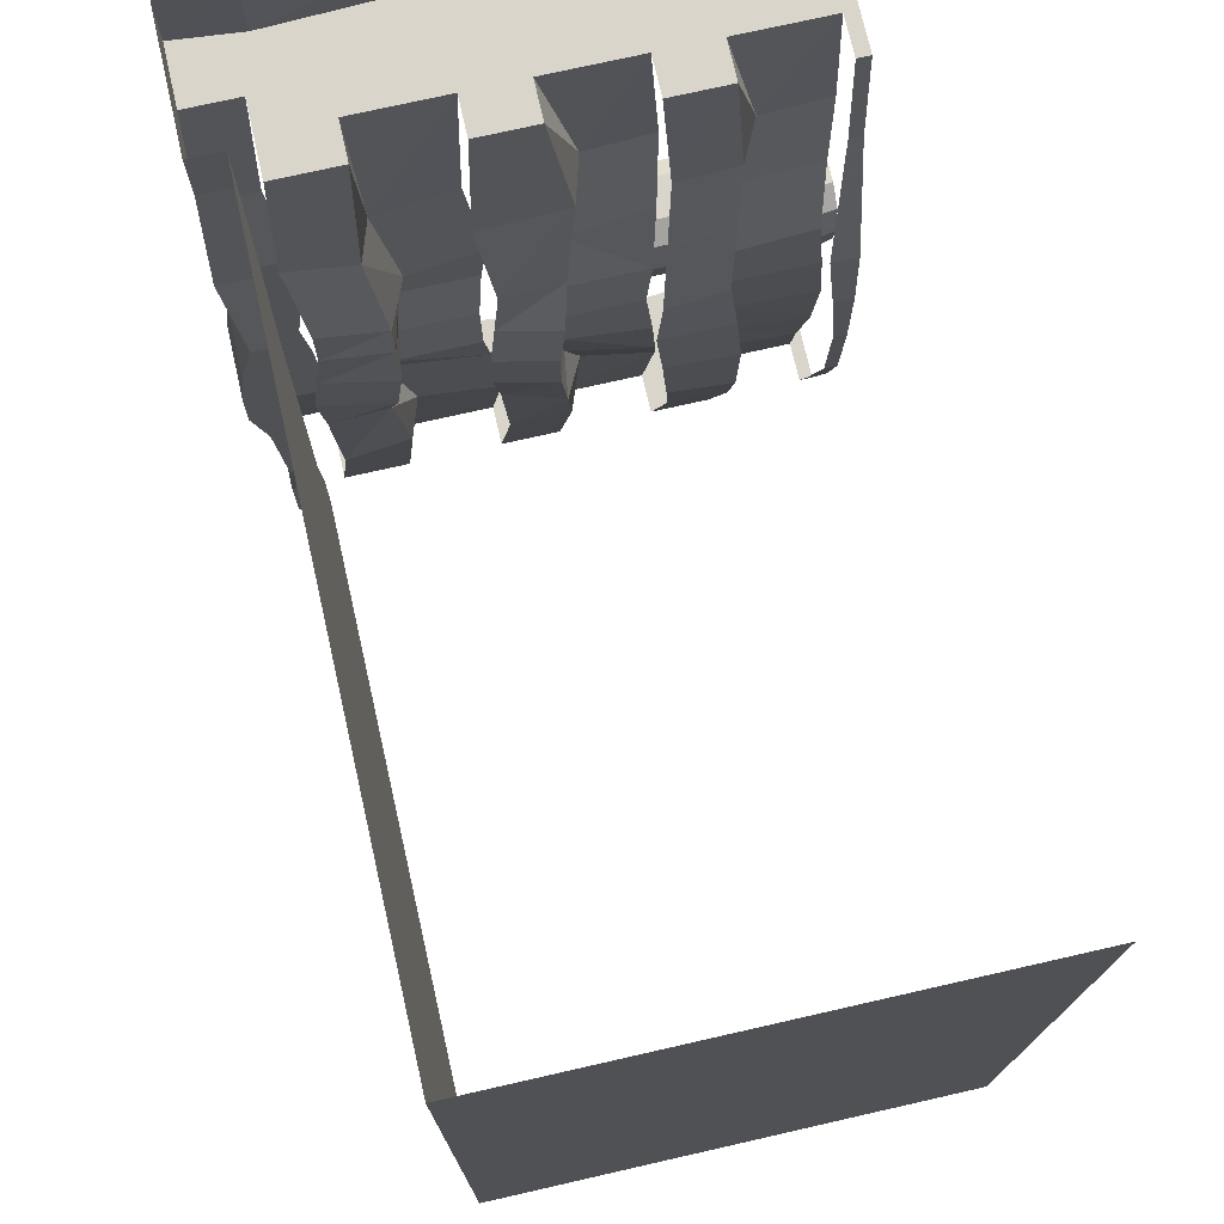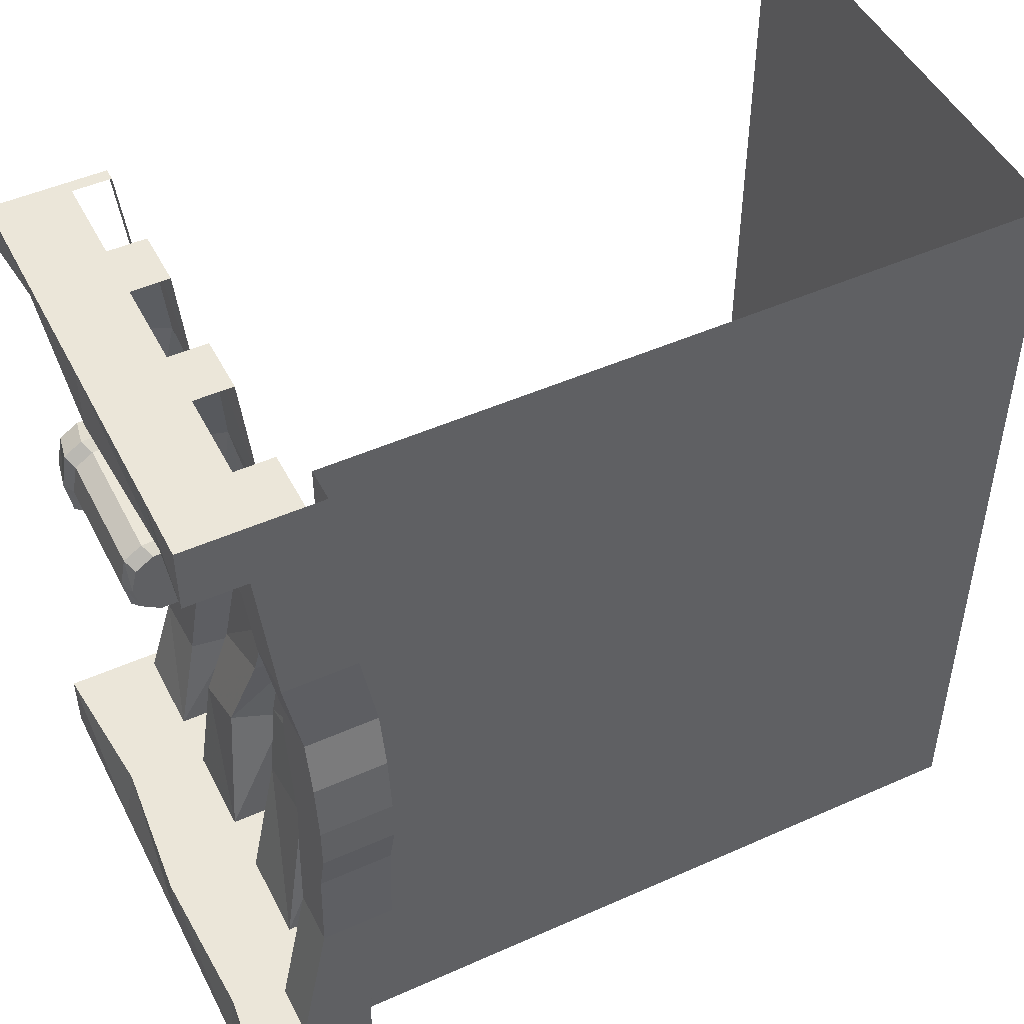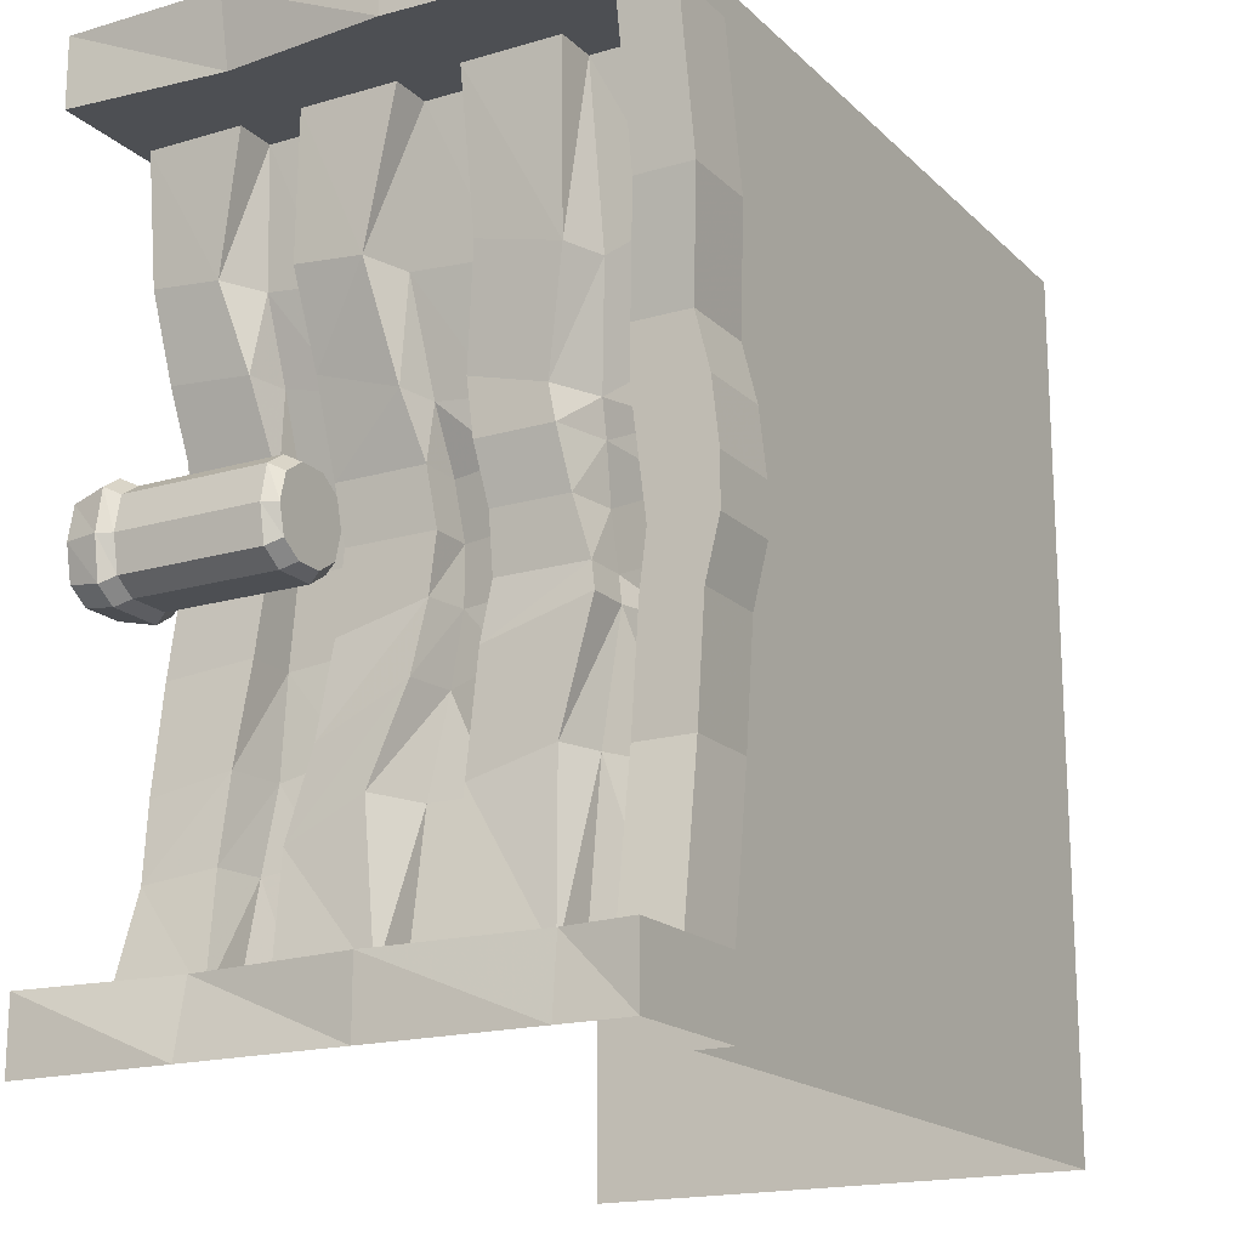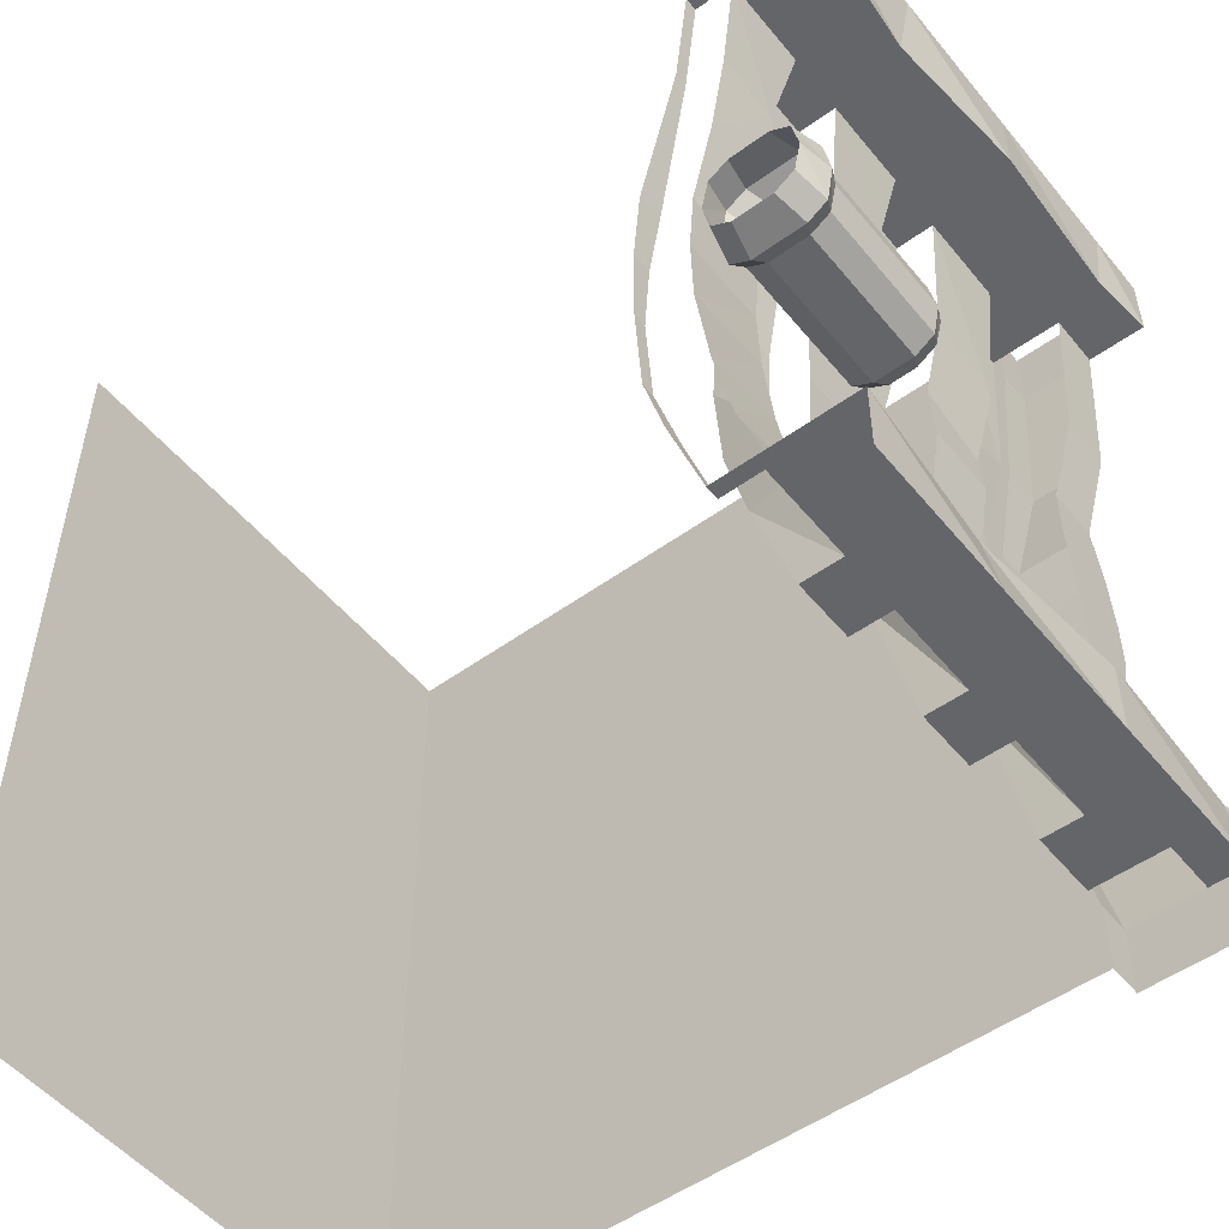
<metadata>
{"format":"obj","ext":"obj","renderer":"f3d","projection":"perspective","resolution":1024,"background":"white","views":[{"elev":74.3,"azim":77.2,"up":"+Z"},{"elev":48.5,"azim":-26.4,"up":"+Z"},{"elev":-17.7,"azim":-60.0,"up":"+Z"},{"elev":-51.6,"azim":-141.9,"up":"+Z"}]}
</metadata>
<code>
v -0.4844 -0.1797 0.4219
v -0.5 -0.1797 0.5
v -0.5 0 0.5
v -0.5 0 0.4219
v -0.3906 -0.01562 0.4219
v -0.3906 -0.125 0.4219
v -0.3906 -0.1953 0.4219
v -0.5 -0.3594 0.4219
v -0.5 -0.3594 0.5
v -0.4922 -0.5469 0.4219
v -0.5 -0.5469 0.5
v -0.5 -0.625 0.4219
v -0.5 -0.625 0.5
v -0.4297 -0.625 0.4219
v -0.3438 -0.625 0.5
v -0.3438 -0.625 0.4219
v -0.3438 -0.5859 0.4219
v -0.3438 -0.5859 0.5
v 0.5 -0.5859 0.5
v -0.3281 -0.5859 0.25
v -0.3047 -0.5859 0.125
v -0.3047 -0.5859 0.0625
v 0.5 -0.5859 -0.5
v 0.5 0 -0.5
v 0.5 0 0.5
v -0.4141 -0.6328 0.25
v -0.3281 -0.6328 0.25
v -0.4297 -0.5625 0.4219
v -0.4141 -0.5703 0.25
v -0.3906 -0.5547 0.125
v -0.3906 -0.6172 0.125
v -0.3047 -0.6172 0.125
v -0.3438 -0.4844 0.4219
v -0.3906 -0.4844 0.4219
v -0.375 -0.4766 0.2266
v -0.3281 -0.4922 0.2266
v -0.3281 -0.5703 0.25
v -0.3438 -0.5625 0.4219
v -0.3906 -0.375 0.4219
v -0.375 -0.3828 0.25
v -0.3594 -0.3672 0.125
v -0.3594 -0.4531 0.1016
v -0.3047 -0.4766 0.1016
v -0.3047 -0.5547 0.125
v -0.3438 -0.3047 0.4219
v -0.3906 -0.3047 0.4219
v -0.3828 -0.2656 0.2578
v -0.3281 -0.2812 0.2578
v -0.3281 -0.3828 0.25
v -0.3438 -0.375 0.4219
v -0.3828 -0.1875 0.2656
v -0.3516 -0.1953 0.1641
v -0.3516 -0.2891 0.1328
v -0.3047 -0.2969 0.1328
v -0.3047 -0.3672 0.125
v -0.3438 -0.125 0.4219
v -0.375 -0.09375 0.2734
v -0.3281 -0.1172 0.2734
v -0.3281 -0.1875 0.2656
v -0.3438 -0.1953 0.4219
v -0.375 -0.01562 0.2812
v -0.3516 -0.02344 0.1875
v -0.3516 -0.1172 0.1797
v -0.3047 -0.125 0.1797
v -0.3047 -0.1953 0.1641
v -0.3906 -0.6328 0.0625
v -0.3047 -0.6328 0.0625
v -0.3906 -0.5547 0.0625
v -0.3906 -0.5625 0
v -0.3906 -0.6406 -0.007812
v -0.3047 -0.6406 -0.007812
v -0.3047 -0.5859 -0.007812
v -0.3047 -0.5859 -0.0625
v -0.3047 -0.5859 -0.125
v -0.3047 -0.5859 -0.25
v -0.3438 -0.5859 -0.4219
v -0.3438 -0.5859 -0.5
v -0.3438 -0.625 -0.4219
v -0.3438 -0.625 -0.5
v -0.4297 -0.625 -0.4219
v -0.5 -0.625 -0.5
v -0.5 -0.625 -0.4219
v -0.4922 -0.5469 -0.4219
v -0.5 -0.5469 -0.5
v -0.5 -0.3594 -0.4219
v -0.5 -0.3594 -0.5
v -0.4844 -0.1797 -0.4219
v -0.5 -0.1797 -0.5
v -0.5 0 -0.4219
v -0.5 0 -0.5
v -0.3594 -0.4609 0.0625
v -0.2969 -0.4766 0.0625
v -0.3047 -0.5547 0.0625
v -0.3594 -0.375 0.0625
v -0.3438 -0.3828 0
v -0.3438 -0.4688 0
v -0.2891 -0.4766 0
v -0.3047 -0.5625 0
v -0.3281 -0.3047 0.0625
v -0.2812 -0.3047 0.0625
v -0.2969 -0.375 0.0625
v -0.3281 -0.2031 0.0625
v -0.3203 -0.2109 0
v -0.3203 -0.3125 0
v -0.2734 -0.3125 0
v -0.2891 -0.3828 0
v -0.3203 -0.1328 0.07812
v -0.2812 -0.1328 0.07812
v -0.2812 -0.2031 0.0625
v -0.3203 -0.03125 0.09375
v -0.3203 -0.02344 0
v -0.3203 -0.125 0
v -0.2734 -0.125 0
v -0.2734 -0.2109 0
v -0.3906 0 0.4219
v -0.3438 -0.01562 0.4219
v -0.3438 0 0.4219
v -0.3281 -0.01562 0.2812
v -0.3281 0 0.2812
v -0.3047 -0.02344 0.1875
v -0.3047 0 0.1875
v -0.2812 -0.03125 0.09375
v -0.2812 0 0.09375
v -0.2734 -0.02344 0
v -0.2734 0 0
v -0.2734 -0.01562 -0.1016
v -0.2734 0 -0.1016
v -0.2812 -0.01562 -0.2188
v -0.2812 0 -0.2188
v -0.3047 -0.02344 -0.3047
v -0.3047 0 -0.3047
v -0.3438 -0.01562 -0.4219
v -0.3438 0 -0.4219
v -0.3906 -0.01562 -0.4219
v -0.3906 0 -0.4219
v -0.3906 -0.125 -0.4219
v -0.3594 -0.02344 -0.3047
v -0.3594 -0.1094 -0.2969
v -0.3438 -0.1094 -0.2031
v -0.3438 -0.01562 -0.2188
v -0.3281 -0.1172 -0.09375
v -0.3281 -0.01562 -0.1016
v -0.3047 -0.6172 -0.25
v -0.3906 -0.6172 -0.25
v -0.3047 -0.625 -0.125
v -0.3906 -0.625 -0.125
v -0.3906 -0.5547 -0.25
v -0.4297 -0.5625 -0.4219
v -0.3047 -0.4766 -0.2266
v -0.3516 -0.4609 -0.2266
v -0.3906 -0.4844 -0.4219
v -0.3438 -0.4844 -0.4219
v -0.3438 -0.5625 -0.4219
v -0.3047 -0.5547 -0.25
v -0.2969 -0.4922 -0.09375
v -0.3438 -0.4922 -0.09375
v -0.3516 -0.3672 -0.25
v -0.3906 -0.375 -0.4219
v -0.3047 -0.2969 -0.25
v -0.3672 -0.2734 -0.25
v -0.3906 -0.3047 -0.4219
v -0.3438 -0.3047 -0.4219
v -0.3438 -0.375 -0.4219
v -0.3047 -0.3672 -0.25
v -0.2812 -0.3047 -0.1406
v -0.3359 -0.2969 -0.1406
v -0.3672 -0.1875 -0.2891
v -0.3906 -0.1953 -0.4219
v -0.3047 -0.1172 -0.2969
v -0.3438 -0.125 -0.4219
v -0.3438 -0.1953 -0.4219
v -0.3047 -0.1875 -0.2891
v -0.2812 -0.1172 -0.2031
v -0.2734 -0.1172 -0.09375
v -0.3906 -0.5625 -0.125
v -0.3906 -0.6406 -0.0625
v -0.3906 -0.5703 -0.0625
v -0.3438 -0.375 -0.125
v -0.3359 -0.4844 -0.0625
v -0.3359 -0.3828 -0.0625
v -0.3359 -0.1953 -0.1875
v -0.3203 -0.3047 -0.0625
v -0.3203 -0.2031 -0.08594
v -0.3047 -0.6406 -0.0625
v -0.2891 -0.4844 -0.0625
v -0.3047 -0.5625 -0.125
v -0.3047 -0.5703 -0.0625
v -0.2734 -0.3125 -0.0625
v -0.2969 -0.375 -0.125
v -0.2891 -0.3828 -0.0625
v -0.2812 -0.1953 -0.1875
v -0.2734 -0.2031 -0.08594
v -0.4531 -0.1875 0.03906
v -0.4297 -0.1875 0.05469
v -0.4297 -0.05469 0.05469
v -0.4531 -0.05469 0.03906
v -0.4609 -0.1875 0
v -0.4609 -0.2188 0
v -0.4531 -0.2188 0.03906
v -0.4297 -0.2188 0.05469
v -0.3828 -0.1875 0.05469
v -0.3828 -0.05469 0.05469
v -0.375 -0.03906 0.0625
v -0.4375 -0.03906 0.0625
v -0.4062 -0.05469 0
v -0.3594 -0.05469 0.03906
v -0.3516 -0.03906 0.04688
v -0.3594 0 0.03906
v -0.3828 0 0.05469
v -0.4297 0 0.05469
v -0.4609 -0.03906 0.04688
v -0.4609 -0.05469 0
v -0.4531 -0.1875 -0.03906
v -0.4531 -0.2188 -0.03906
v -0.4453 -0.2344 -0.03125
v -0.4531 -0.2344 0
v -0.4453 -0.2344 0.03125
v -0.4219 -0.2344 0.04688
v -0.3828 -0.2188 0.05469
v -0.3594 -0.1875 0.03906
v -0.4297 -0.1875 -0.05469
v -0.4531 -0.05469 -0.03906
v -0.4297 -0.05469 -0.05469
v -0.3828 -0.1875 -0.05469
v -0.3828 -0.2188 -0.05469
v -0.4297 -0.2188 -0.05469
v -0.4219 -0.2344 -0.04688
v -0.4688 -0.03906 0
v -0.4609 -0.03906 -0.04688
v -0.3828 -0.05469 -0.05469
v -0.3594 -0.1875 -0.03906
v -0.3594 -0.2188 -0.03906
v -0.3672 -0.2344 -0.03125
v -0.3906 -0.2344 -0.04688
v -0.3906 -0.2344 0.04688
v -0.3594 -0.2188 0.03906
v -0.3516 -0.1875 0
v -0.3516 -0.05469 0
v -0.3438 -0.03906 0
v -0.3516 0 0
v -0.3594 -0.05469 -0.03906
v -0.3516 -0.2188 0
v -0.3594 -0.2344 0
v -0.3672 -0.2344 0.03125
v -0.3516 -0.03906 -0.04688
v -0.3594 0 -0.03906
v -0.4375 -0.03906 -0.0625
v -0.4531 0 0.03906
v -0.4609 0 0
v -0.4531 0 -0.03906
v -0.4297 0 -0.05469
v -0.375 -0.03906 -0.0625
v -0.3828 0 -0.05469
v -0.4141 -0.1484 0.01562
v -0.3984 -0.1484 0.01562
v -0.4062 -0.1172 0.007812
v -0.4141 -0.125 0
v -0.4219 -0.1562 0
v -0.4062 -0.1719 0
v -0.3906 -0.1562 0
v -0.3984 -0.125 0
v -0.4062 -0.1172 -0.007812
v -0.4141 -0.1484 -0.01562
v -0.3984 -0.1484 -0.01562
v -0.4141 -0.2344 0.007812
v -0.3984 -0.2344 0.007812
v -0.3984 -0.2344 -0.007812
v -0.4141 -0.2344 -0.007812
v -0.3984 -0.1172 -0.007812
v -0.4141 -0.1172 -0.007812
v -0.4141 -0.05469 -0.007812
v -0.3984 -0.05469 -0.007812
v -0.3984 -0.1172 0.007812
v -0.4141 -0.1172 0.007812
v -0.4141 -0.05469 0.007812
v -0.3984 -0.05469 0.007812
f 1 2 3
f 1 3 4
f 1 4 5
f 1 5 6
f 1 6 7
f 1 7 8
f 1 8 2
f 2 8 9
f 9 8 10
f 9 10 11
f 11 10 12
f 11 12 13
f 33 38 34
f 34 38 28
f 34 28 10
f 34 10 39
f 45 50 46
f 46 50 39
f 46 39 8
f 46 8 7
f 56 60 6
f 6 60 7
f 81 82 83
f 81 83 84
f 84 83 85
f 84 85 86
f 86 85 87
f 86 87 88
f 88 87 89
f 88 89 90
f 28 14 12
f 28 12 10
f 39 10 8
f 115 5 4
f 5 115 116
f 116 115 117
f 132 133 134
f 134 133 135
f 134 135 89
f 134 89 136
f 80 148 83
f 80 83 82
f 151 158 85
f 151 85 83
f 151 83 148
f 151 148 153
f 151 153 152
f 161 168 87
f 161 87 85
f 161 85 158
f 161 158 162
f 162 158 163
f 136 87 168
f 136 168 170
f 170 168 171
f 136 89 87
f 193 197 198
f 193 198 199
f 193 199 194
f 194 199 200
f 194 200 201
f 203 207 208
f 203 208 209
f 203 209 204
f 204 209 210
f 204 210 211
f 197 213 214
f 197 214 198
f 200 219 201
f 201 219 220
f 221 224 225
f 221 225 226
f 221 226 213
f 213 226 214
f 224 231 232
f 224 232 225
f 219 236 220
f 220 236 237
f 207 239 240
f 207 240 208
f 231 237 242
f 231 242 232
f 236 242 237
f 239 245 246
f 239 246 240
f 228 211 248
f 228 248 249
f 228 249 229
f 229 249 250
f 229 250 247
f 247 250 251
f 247 251 252
f 245 252 253
f 245 253 246
f 211 210 248
f 252 251 253
f 13 12 14
f 13 14 15
f 15 14 16
f 16 14 26
f 16 26 27
f 33 34 35
f 33 35 36
f 45 46 47
f 45 47 48
f 56 6 57
f 56 57 58
f 79 78 80
f 79 80 81
f 81 80 82
f 143 144 80
f 143 80 78
f 149 150 151
f 149 151 152
f 159 160 161
f 159 161 162
f 169 138 136
f 169 136 170
f 195 202 203
f 195 203 204
f 195 204 196
f 202 206 207
f 202 207 203
f 204 211 196
f 196 211 212
f 198 214 215
f 198 215 216
f 198 216 199
f 199 216 217
f 199 217 200
f 200 217 218
f 200 218 219
f 214 226 227
f 214 227 215
f 215 227 218
f 215 218 217
f 215 217 216
f 222 212 228
f 222 228 229
f 222 229 223
f 225 232 233
f 225 233 234
f 225 234 226
f 226 234 227
f 227 234 218
f 218 234 235
f 218 235 219
f 219 235 236
f 206 238 239
f 206 239 207
f 232 242 243
f 232 243 233
f 233 243 244
f 233 244 234
f 234 244 235
f 235 244 236
f 236 244 242
f 238 241 245
f 238 245 239
f 223 229 247
f 223 247 230
f 212 211 228
f 247 252 230
f 230 252 241
f 241 252 245
f 244 243 242
f 15 16 17
f 15 17 18
f 16 27 20
f 16 20 17
f 27 32 21
f 27 21 20
f 32 67 22
f 32 22 21
f 67 71 72
f 67 72 22
f 77 76 78
f 77 78 79
f 143 78 76
f 143 76 75
f 143 75 145
f 184 145 74
f 184 74 73
f 184 73 71
f 145 75 74
f 71 73 72
f 18 17 19
f 19 17 20
f 19 20 21
f 19 21 22
f 19 22 23
f 33 36 37
f 33 37 38
f 36 43 44
f 36 44 37
f 45 48 49
f 45 49 50
f 48 54 55
f 48 55 49
f 56 58 59
f 56 59 60
f 58 64 65
f 58 65 59
f 22 72 23
f 23 72 73
f 23 73 74
f 23 74 75
f 23 75 76
f 23 76 77
f 43 92 93
f 43 93 44
f 92 97 98
f 92 98 93
f 54 100 101
f 54 101 55
f 100 105 106
f 100 106 101
f 64 108 109
f 64 109 65
f 108 113 114
f 108 114 109
f 116 117 118
f 118 117 119
f 118 119 120
f 120 119 121
f 120 121 122
f 122 121 123
f 122 123 124
f 124 123 125
f 124 125 126
f 126 125 127
f 126 127 128
f 128 127 129
f 128 129 130
f 130 129 131
f 130 131 132
f 132 131 133
f 149 152 153
f 149 153 154
f 149 154 155
f 159 162 163
f 159 163 164
f 159 164 165
f 169 170 171
f 169 171 172
f 169 172 173
f 185 155 186
f 185 186 187
f 185 187 97
f 188 165 189
f 188 189 190
f 188 190 105
f 164 189 165
f 172 191 173
f 173 191 174
f 174 191 192
f 174 192 113
f 113 192 114
f 190 106 105
f 154 186 155
f 187 98 97
f 19 23 24
f 19 24 25
f 26 14 28
f 26 28 29
f 34 39 35
f 35 39 40
f 46 7 47
f 47 7 51
f 57 6 5
f 57 5 61
f 134 136 137
f 137 136 138
f 144 147 80
f 80 147 148
f 150 157 151
f 151 157 158
f 160 167 161
f 161 167 168
f 26 29 30
f 26 30 31
f 35 40 41
f 35 41 42
f 47 51 52
f 47 52 53
f 57 61 62
f 57 62 63
f 31 30 68
f 31 68 66
f 66 68 69
f 66 69 70
f 137 138 139
f 137 139 140
f 144 146 147
f 150 156 157
f 160 166 167
f 146 175 147
f 175 146 176
f 175 176 177
f 177 176 70
f 177 70 69
f 156 178 157
f 166 181 167
f 26 31 27
f 27 31 32
f 35 42 36
f 36 42 43
f 47 53 48
f 48 53 54
f 57 63 58
f 58 63 64
f 32 31 66
f 32 66 67
f 66 70 67
f 67 70 71
f 143 145 144
f 144 145 146
f 149 155 150
f 150 155 156
f 159 165 160
f 160 165 166
f 169 173 138
f 138 173 139
f 184 176 146
f 184 146 145
f 184 71 176
f 176 71 70
f 43 42 91
f 43 91 92
f 91 96 92
f 92 96 97
f 54 53 99
f 54 99 100
f 64 63 107
f 64 107 108
f 139 173 174
f 139 174 141
f 185 179 156
f 185 156 155
f 185 97 179
f 179 97 96
f 188 182 166
f 188 166 165
f 42 41 94
f 42 94 91
f 91 94 95
f 91 95 96
f 53 52 102
f 53 102 99
f 63 62 110
f 63 110 107
f 140 139 141
f 140 141 142
f 178 156 179
f 178 179 180
f 180 179 96
f 180 96 95
f 181 166 182
f 181 182 183
f 99 102 103
f 99 103 104
f 107 110 111
f 107 111 112
f 142 141 112
f 142 112 111
f 183 182 104
f 183 104 103
f 99 104 100
f 100 104 105
f 107 112 108
f 108 112 113
f 141 174 113
f 141 113 112
f 188 105 182
f 182 105 104
f 193 194 195
f 193 195 196
f 193 196 197
f 194 201 202
f 194 202 195
f 196 212 197
f 197 212 213
f 201 220 206
f 201 206 202
f 221 213 222
f 221 222 223
f 221 223 224
f 213 212 222
f 224 223 230
f 224 230 231
f 220 237 238
f 220 238 206
f 231 230 241
f 231 241 237
f 237 241 238
f 195 196 205
f 195 205 202
f 202 205 206
f 222 223 205
f 222 205 212
f 212 205 196
f 223 230 205
f 205 230 241
f 205 241 238
f 205 238 206
f 254 255 256
f 254 256 257
f 254 257 258
f 254 258 259
f 254 259 255
f 255 259 260
f 255 260 261
f 255 261 256
f 256 261 262
f 256 262 257
f 257 262 263
f 257 263 258
f 258 263 259
f 259 263 264
f 259 264 260
f 260 264 261
f 261 264 262
f 262 264 263
f 265 266 267
f 265 267 268
f 269 270 271
f 269 271 272
f 269 272 273
f 269 273 270
f 270 273 274
f 270 274 275
f 270 275 271
f 274 273 276
f 274 276 275
f 273 272 276

</code>
